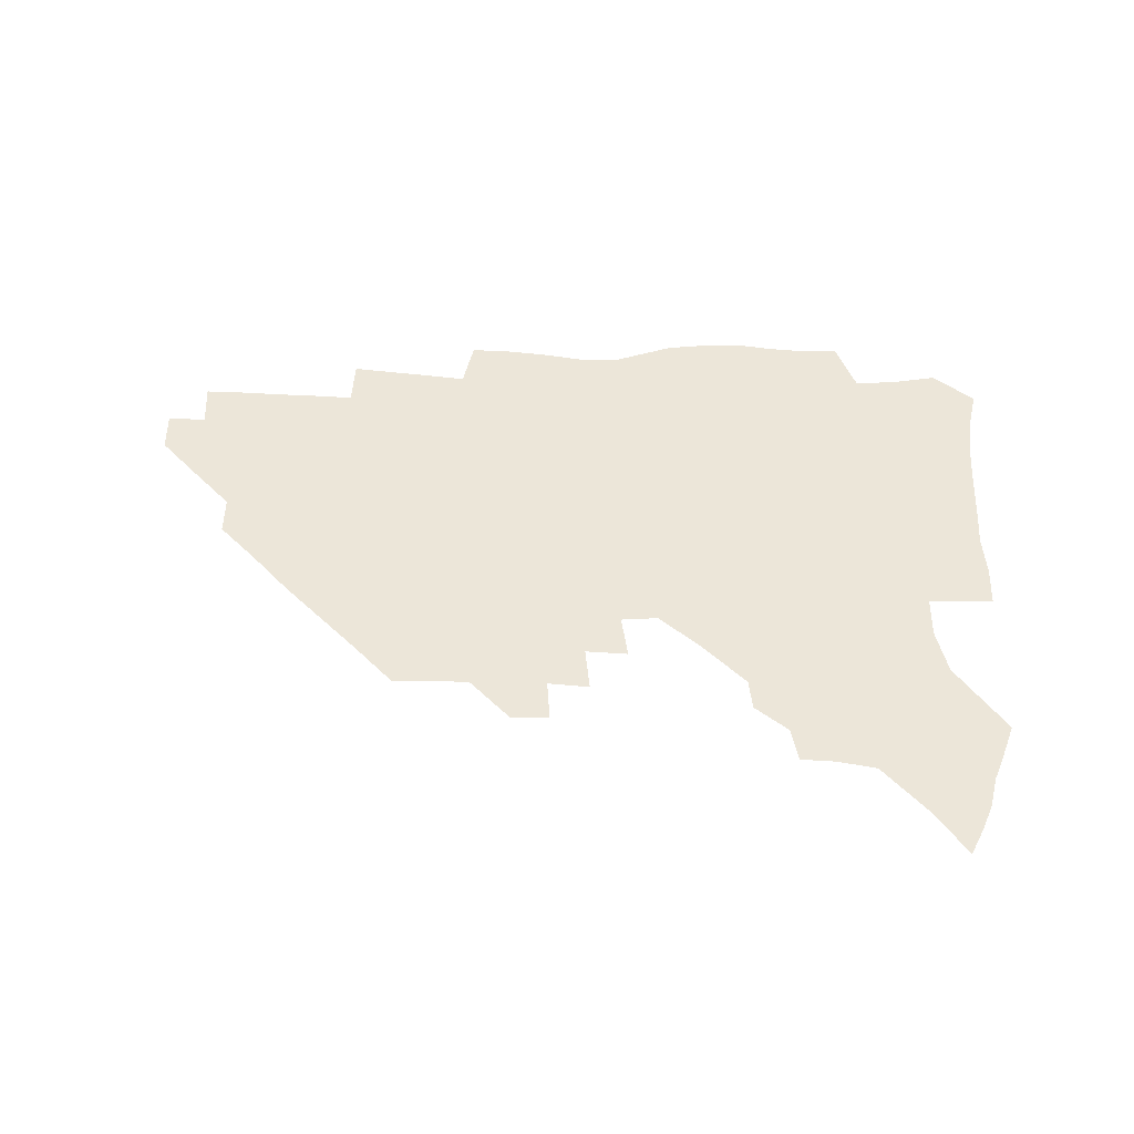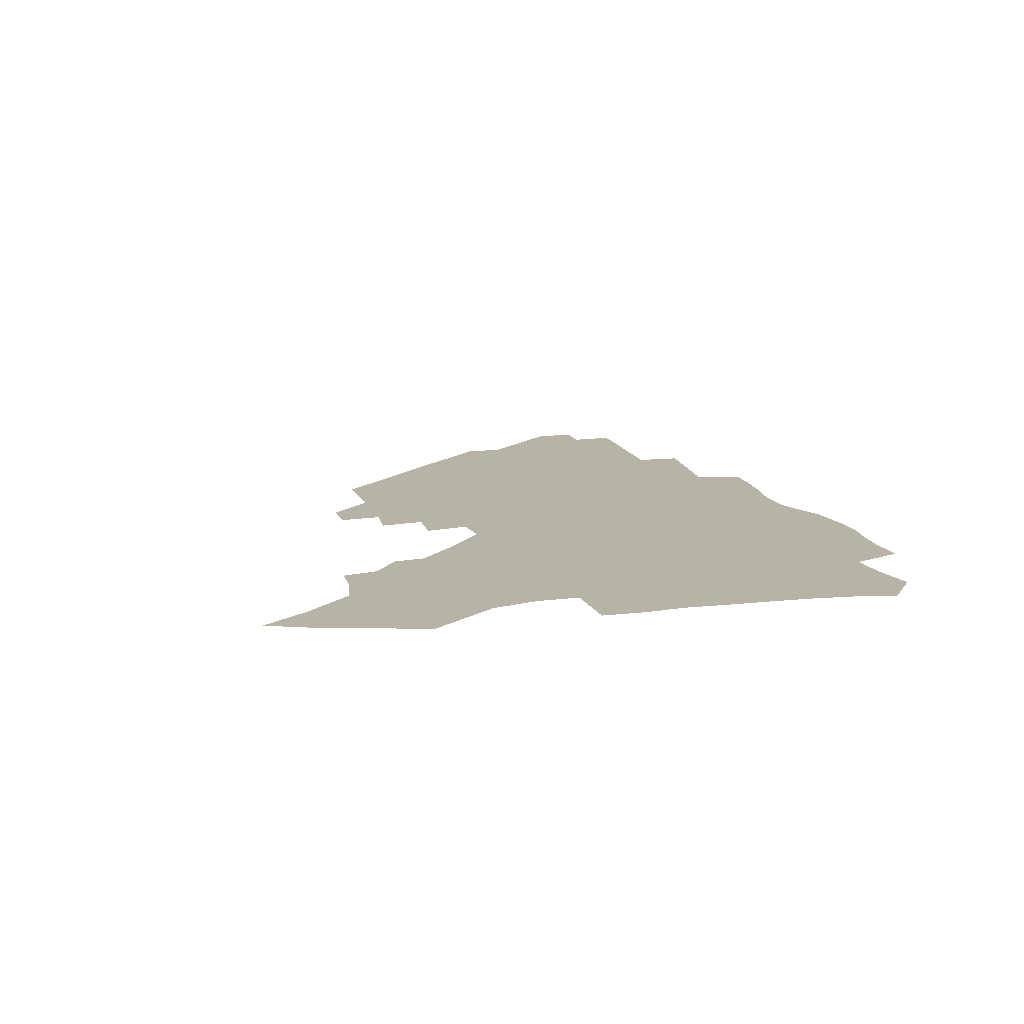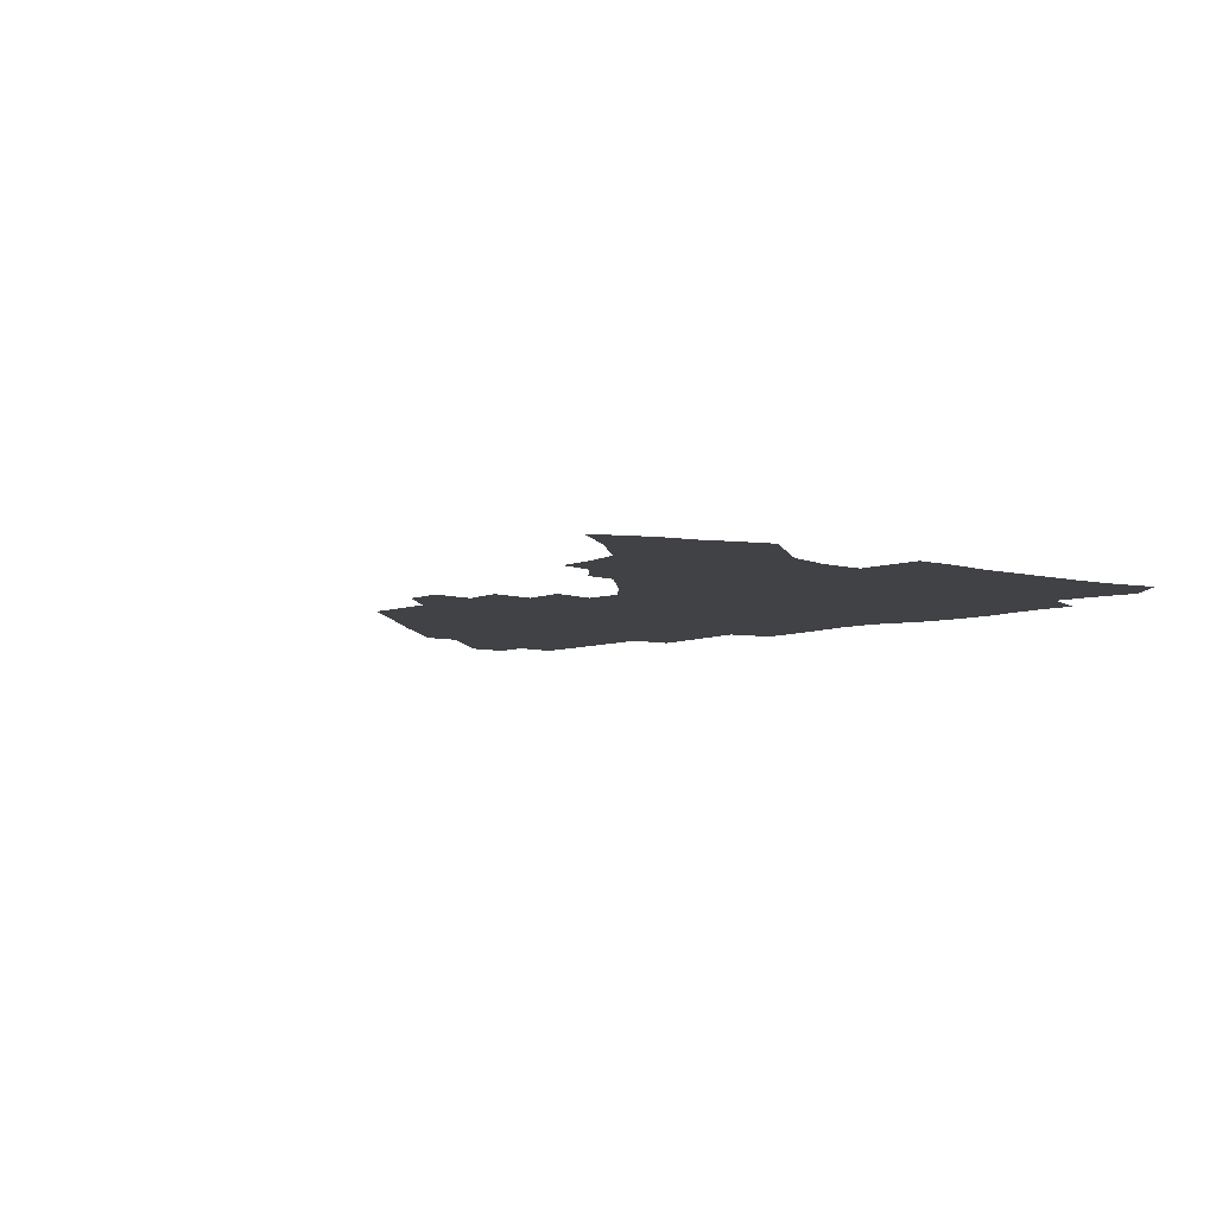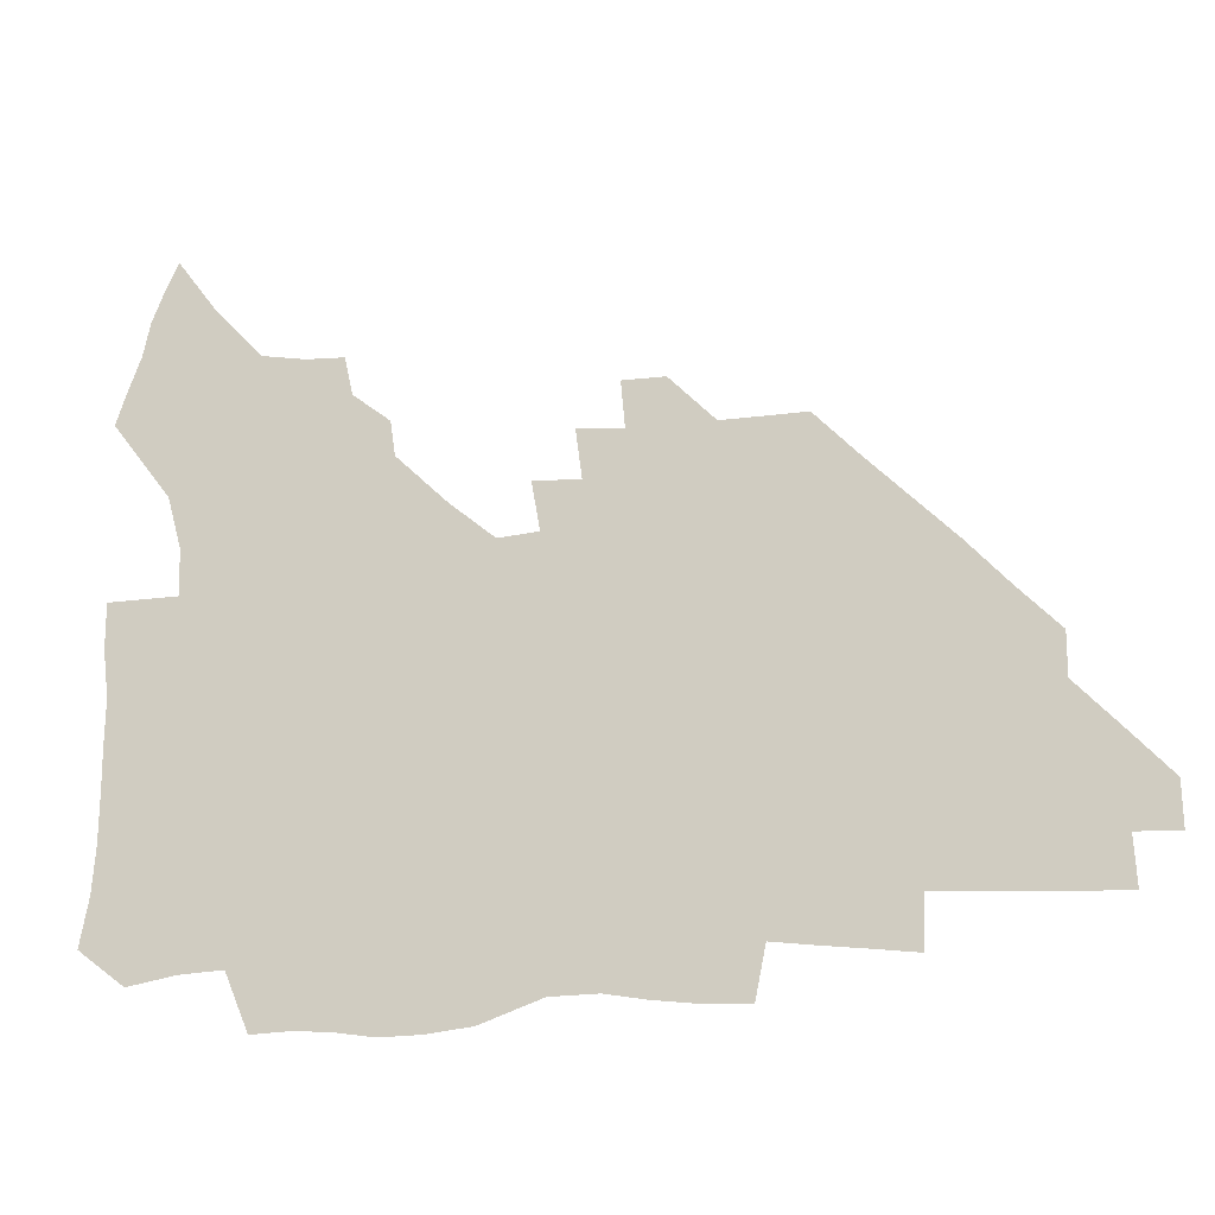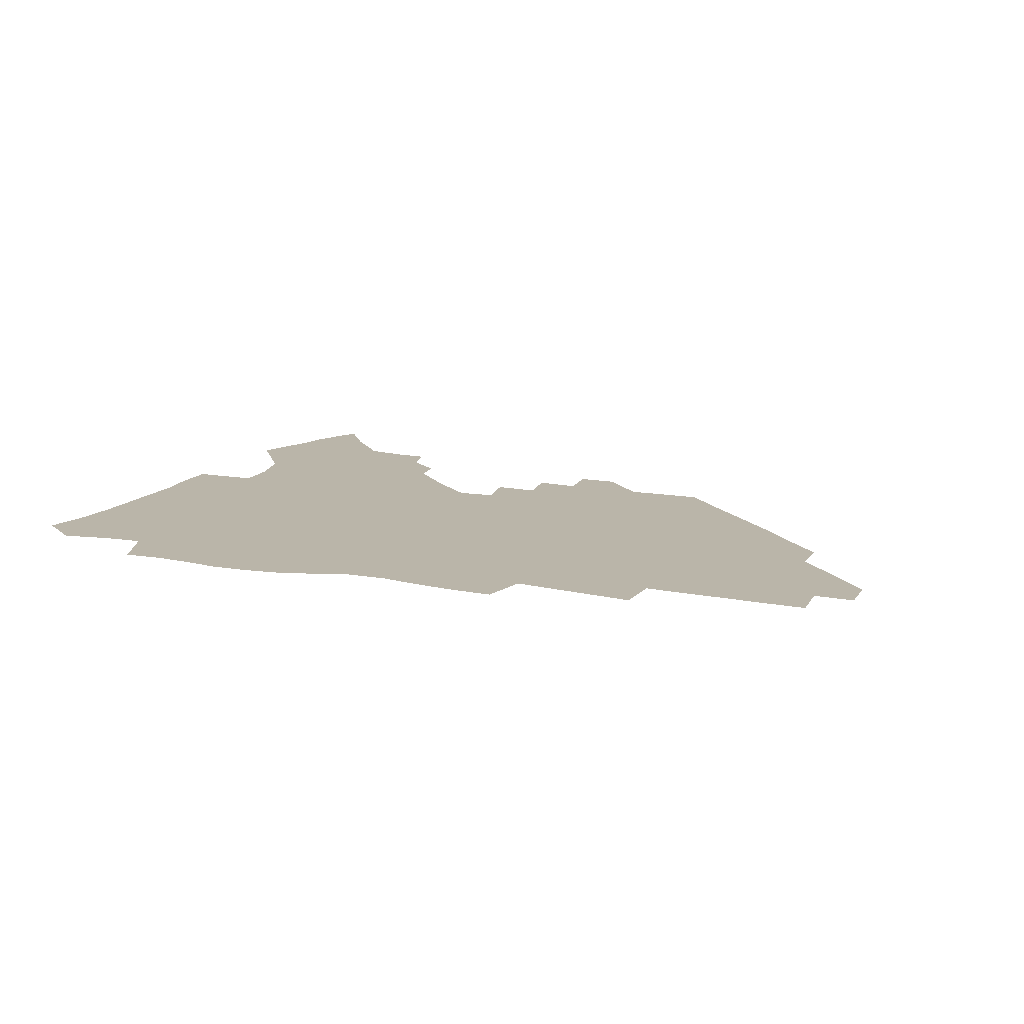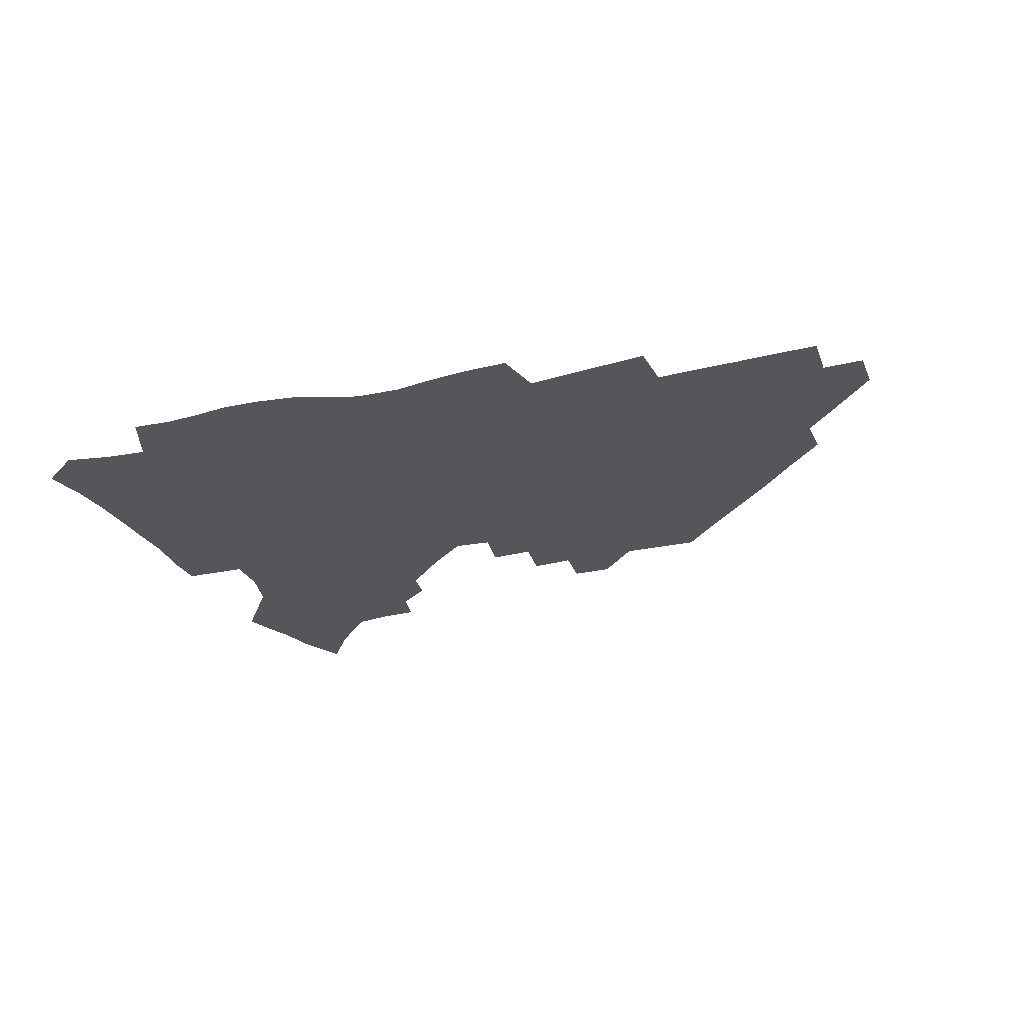
<metadata>
{"format":"obj","ext":"obj","renderer":"f3d","projection":"perspective","resolution":1024,"background":"white","views":[{"elev":49.0,"azim":-178.3,"up":"+Z"},{"elev":12.9,"azim":-105.4,"up":"+Z"},{"elev":-6.1,"azim":-129.5,"up":"+Z"},{"elev":-16.4,"azim":13.3,"up":"+Y"},{"elev":13.5,"azim":23.3,"up":"+Z"},{"elev":-25.2,"azim":20.8,"up":"+Z"}]}
</metadata>
<code>
v 260.4 188.1 0
v 263.7 205 0
v 265 220.9 0
v 265.3 236.7 0
v 265.3 252.7 0
v 265.7 268.9 0
v 263.8 284.8 0
v 263.9 300.7 0
v 276.7 175.8 0
v 280.9 193.4 0
v 283.1 209.3 0
v 285.1 224.9 0
v 285.6 239.8 0
v 285.8 254.9 0
v 288.2 270.5 0
v 288.7 285.7 0
v 288.7 301.2 0
v 288.2 317.3 0
v 283.5 335 0
v 263.2 361.6 0
v 267.3 373.6 0
v 271.6 385 0
v 274.2 396.9 0
v 278.5 407.6 0
v 283.3 417.6 0
v 294.1 179.1 0
v 297.7 195.8 0
v 300.9 212 0
v 302.4 226.8 0
v 302.7 241.2 0
v 303.9 256 0
v 307 271.2 0
v 307.5 285.4 0
v 306.6 299.7 0
v 306.8 313.9 0
v 307.6 327.6 0
v 304.4 343.1 0
v 298 360.5 0
v 292.3 377.1 0
v 294.6 388.6 0
v 296.4 400 0
v 309.4 180.1 0
v 313.3 197.2 0
v 315.5 212.4 0
v 317 227.1 0
v 318.3 241.7 0
v 319.8 256.2 0
v 322.7 271.2 0
v 323.5 285.2 0
v 323 299 0
v 323.5 312.5 0
v 323 326 0
v 320.6 340.5 0
v 319.3 354 0
v 316.7 367.9 0
v 313.9 381.6 0
v 317.8 160 0
v 325.1 182 0
v 328.3 197.9 0
v 330.3 212.7 0
v 331.2 226.9 0
v 333.2 241.7 0
v 334.8 256.1 0
v 338.4 271.4 0
v 339.3 285.1 0
v 338.9 298.6 0
v 338 312.2 0
v 336.8 325.8 0
v 334.6 340 0
v 334.5 352.3 0
v 332.8 365 0
v 329.1 379 0
v 332.5 160.8 0
v 339.1 181.3 0
v 343.3 198.3 0
v 345.1 212.9 0
v 347.1 227.7 0
v 348.2 241.9 0
v 350.9 256.8 0
v 353.7 271.5 0
v 354.9 285 0
v 354.2 298.4 0
v 351.8 312.6 0
v 350 326.6 0
v 348 340.7 0
v 346.8 353.2 0
v 345.4 365.2 0
v 342.4 378.5 0
v 345.9 159.8 0
v 354 181.8 0
v 358.5 198.7 0
v 361.3 213.9 0
v 362.8 228.3 0
v 365.2 243.2 0
v 366.7 257.4 0
v 368.7 271.6 0
v 369.2 285 0
v 369 298.1 0
v 367.1 311.8 0
v 364 326.6 0
v 360.2 343.1 0
v 358.5 355.1 0
v 358.8 158 0
v 369.5 182.8 0
v 374.5 199.7 0
v 377.7 215.1 0
v 378.9 229.3 0
v 381.8 244.3 0
v 382.9 258.3 0
v 383.5 271.9 0
v 383.3 285.2 0
v 382.8 298.4 0
v 380.9 312 0
v 378.4 325.8 0
v 373.4 158.4 0
v 385.1 183.5 0
v 391.4 201.5 0
v 393.5 216 0
v 395.3 230.4 0
v 396.6 244.5 0
v 396.9 258.3 0
v 397.1 271.9 0
v 397 285.5 0
v 396 299.2 0
v 394.2 312.9 0
v 389.5 160.4 0
v 402.2 185.6 0
v 406.8 202 0
v 408.7 216.3 0
v 410 230.5 0
v 410.4 244.3 0
v 411 258.2 0
v 410.9 272 0
v 411.4 285.8 0
v 409.9 300 0
v 408.4 314.1 0
v 405.5 331 0
v 411.5 168.4 0
v 418.6 186.9 0
v 421.2 201.5 0
v 423 215.9 0
v 424.6 230.3 0
v 424.7 244.1 0
v 425.4 258.3 0
v 425.3 272.3 0
v 424.9 286.5 0
v 424.2 300.7 0
v 422.9 315.4 0
v 421.9 330.3 0
v 419.7 347.3 0
v 428.1 168.9 0
v 433.4 186.3 0
v 435.7 200.9 0
v 437.4 215.4 0
v 438.5 229.7 0
v 439.2 244 0
v 439.5 258.2 0
v 439.4 272.3 0
v 439.2 286.6 0
v 439 300.7 0
v 438 315.4 0
v 436.8 330.8 0
v 435.8 346.1 0
v 434.3 362.3 0
v 443.1 166.5 0
v 448 184.9 0
v 450.2 199.9 0
v 452.2 215.1 0
v 452.9 229.3 0
v 453.3 243.6 0
v 453.6 257.9 0
v 453.9 272.3 0
v 453.4 286.7 0
v 453.3 301 0
v 452.6 315.8 0
v 451.7 330.7 0
v 450.7 345.9 0
v 449.2 362.3 0
v 458.6 164.8 0
v 462.7 183.3 0
v 465 199.2 0
v 466.5 214.2 0
v 467.4 228.8 0
v 467.8 243.2 0
v 468.1 257.7 0
v 468.5 272.1 0
v 468.3 286.5 0
v 467.7 301.3 0
v 467.1 316 0
v 466.5 330.6 0
v 465.3 346.2 0
v 474.2 164.4 0
v 477.9 182.5 0
v 479.8 198.3 0
v 481 213.2 0
v 481.9 228.3 0
v 482.5 243 0
v 482.6 257.6 0
v 482.7 272.1 0
v 482.7 286.5 0
v 482.1 301.9 0
v 481.6 316.3 0
v 481 331 0
v 480 346.4 0
v 493.2 180.8 0
v 494.7 197.6 0
v 495.6 212.5 0
v 496.6 228 0
v 497.2 242.9 0
v 497.2 257.4 0
v 497.2 271.9 0
v 497.1 286.5 0
v 496.4 301.9 0
v 496.1 316.4 0
v 495.5 331 0
v 494.5 346.7 0
v 508.6 179.2 0
v 509.6 196.6 0
v 510.5 212.3 0
v 511.1 227.6 0
v 511.5 242.6 0
v 511.6 257.2 0
v 511.8 271.8 0
v 511.5 286.5 0
v 510.9 301.6 0
v 510.5 316.4 0
v 509.9 331 0
v 524.1 177.5 0
v 524.7 195.3 0
v 525.4 211.4 0
v 525.7 227.2 0
v 525.9 242.3 0
v 526 257.1 0
v 525.9 271.7 0
v 525.7 286.5 0
v 525.4 301.4 0
v 524.9 316.4 0
v 540.1 194.7 0
v 540.2 211.3 0
v 540.2 227.1 0
v 540.4 242 0
v 540.5 256.9 0
v 540.1 271.7 0
v 540 286.4 0
v 539.8 301.9 0
v 555.5 194.2 0
v 554.9 211.2 0
v 554.9 226.7 0
v 555 241.8 0
v 554.7 256.9 0
v 554.5 271.8 0
v 554.3 286.5 0
v 570.9 193.6 0
v 570.1 210.5 0
v 569.6 226.4 0
v 569.5 241.7 0
v 569.1 256.9 0
v 569.1 271.8 0
v 586 193.3 0
v 584.9 210.3 0
v 584.7 225.9 0
v 583.8 241.8 0
v 599.8 209.9 0
v 599.4 225.6 0
f 9 10 1
f 1 10 2
f 10 11 2
f 2 11 3
f 11 12 3
f 3 12 4
f 12 13 4
f 4 13 5
f 13 14 5
f 5 14 6
f 14 15 6
f 6 15 7
f 15 16 7
f 7 16 8
f 16 17 8
f 9 26 10
f 26 27 10
f 10 27 11
f 27 28 11
f 11 28 12
f 28 29 12
f 12 29 13
f 29 30 13
f 13 30 14
f 30 31 14
f 14 31 15
f 31 32 15
f 15 32 16
f 32 33 16
f 16 33 17
f 33 34 17
f 17 34 18
f 34 35 18
f 18 35 19
f 35 36 19
f 19 36 20
f 36 37 20
f 20 37 21
f 37 38 21
f 21 38 22
f 38 39 22
f 22 39 23
f 39 40 23
f 23 40 24
f 40 41 24
f 24 41 25
f 26 42 27
f 42 43 27
f 27 43 28
f 43 44 28
f 28 44 29
f 44 45 29
f 29 45 30
f 45 46 30
f 30 46 31
f 46 47 31
f 31 47 32
f 47 48 32
f 32 48 33
f 48 49 33
f 33 49 34
f 49 50 34
f 34 50 35
f 50 51 35
f 35 51 36
f 51 52 36
f 36 52 37
f 52 53 37
f 37 53 38
f 53 54 38
f 38 54 39
f 54 55 39
f 39 55 40
f 55 56 40
f 40 56 41
f 57 58 42
f 42 58 43
f 58 59 43
f 43 59 44
f 59 60 44
f 44 60 45
f 60 61 45
f 45 61 46
f 61 62 46
f 46 62 47
f 62 63 47
f 47 63 48
f 63 64 48
f 48 64 49
f 64 65 49
f 49 65 50
f 65 66 50
f 50 66 51
f 66 67 51
f 51 67 52
f 67 68 52
f 52 68 53
f 68 69 53
f 53 69 54
f 69 70 54
f 54 70 55
f 70 71 55
f 55 71 56
f 71 72 56
f 57 73 58
f 73 74 58
f 58 74 59
f 74 75 59
f 59 75 60
f 75 76 60
f 60 76 61
f 76 77 61
f 61 77 62
f 77 78 62
f 62 78 63
f 78 79 63
f 63 79 64
f 79 80 64
f 64 80 65
f 80 81 65
f 65 81 66
f 81 82 66
f 66 82 67
f 82 83 67
f 67 83 68
f 83 84 68
f 68 84 69
f 84 85 69
f 69 85 70
f 85 86 70
f 70 86 71
f 86 87 71
f 71 87 72
f 87 88 72
f 73 89 74
f 89 90 74
f 74 90 75
f 90 91 75
f 75 91 76
f 91 92 76
f 76 92 77
f 92 93 77
f 77 93 78
f 93 94 78
f 78 94 79
f 94 95 79
f 79 95 80
f 95 96 80
f 80 96 81
f 96 97 81
f 81 97 82
f 97 98 82
f 82 98 83
f 98 99 83
f 83 99 84
f 99 100 84
f 84 100 85
f 100 101 85
f 85 101 86
f 101 102 86
f 86 102 87
f 89 103 90
f 103 104 90
f 90 104 91
f 104 105 91
f 91 105 92
f 105 106 92
f 92 106 93
f 106 107 93
f 93 107 94
f 107 108 94
f 94 108 95
f 108 109 95
f 95 109 96
f 109 110 96
f 96 110 97
f 110 111 97
f 97 111 98
f 111 112 98
f 98 112 99
f 112 113 99
f 99 113 100
f 113 114 100
f 100 114 101
f 103 115 104
f 115 116 104
f 104 116 105
f 116 117 105
f 105 117 106
f 117 118 106
f 106 118 107
f 118 119 107
f 107 119 108
f 119 120 108
f 108 120 109
f 120 121 109
f 109 121 110
f 121 122 110
f 110 122 111
f 122 123 111
f 111 123 112
f 123 124 112
f 112 124 113
f 124 125 113
f 113 125 114
f 115 126 116
f 126 127 116
f 116 127 117
f 127 128 117
f 117 128 118
f 128 129 118
f 118 129 119
f 129 130 119
f 119 130 120
f 130 131 120
f 120 131 121
f 131 132 121
f 121 132 122
f 132 133 122
f 122 133 123
f 133 134 123
f 123 134 124
f 134 135 124
f 124 135 125
f 135 136 125
f 126 138 127
f 138 139 127
f 127 139 128
f 139 140 128
f 128 140 129
f 140 141 129
f 129 141 130
f 141 142 130
f 130 142 131
f 142 143 131
f 131 143 132
f 143 144 132
f 132 144 133
f 144 145 133
f 133 145 134
f 145 146 134
f 134 146 135
f 146 147 135
f 135 147 136
f 147 148 136
f 136 148 137
f 148 149 137
f 138 151 139
f 151 152 139
f 139 152 140
f 152 153 140
f 140 153 141
f 153 154 141
f 141 154 142
f 154 155 142
f 142 155 143
f 155 156 143
f 143 156 144
f 156 157 144
f 144 157 145
f 157 158 145
f 145 158 146
f 158 159 146
f 146 159 147
f 159 160 147
f 147 160 148
f 160 161 148
f 148 161 149
f 161 162 149
f 149 162 150
f 162 163 150
f 151 165 152
f 165 166 152
f 152 166 153
f 166 167 153
f 153 167 154
f 167 168 154
f 154 168 155
f 168 169 155
f 155 169 156
f 169 170 156
f 156 170 157
f 170 171 157
f 157 171 158
f 171 172 158
f 158 172 159
f 172 173 159
f 159 173 160
f 173 174 160
f 160 174 161
f 174 175 161
f 161 175 162
f 175 176 162
f 162 176 163
f 176 177 163
f 163 177 164
f 177 178 164
f 165 179 166
f 179 180 166
f 166 180 167
f 180 181 167
f 167 181 168
f 181 182 168
f 168 182 169
f 182 183 169
f 169 183 170
f 183 184 170
f 170 184 171
f 184 185 171
f 171 185 172
f 185 186 172
f 172 186 173
f 186 187 173
f 173 187 174
f 187 188 174
f 174 188 175
f 188 189 175
f 175 189 176
f 189 190 176
f 176 190 177
f 190 191 177
f 177 191 178
f 179 192 180
f 192 193 180
f 180 193 181
f 193 194 181
f 181 194 182
f 194 195 182
f 182 195 183
f 195 196 183
f 183 196 184
f 196 197 184
f 184 197 185
f 197 198 185
f 185 198 186
f 198 199 186
f 186 199 187
f 199 200 187
f 187 200 188
f 200 201 188
f 188 201 189
f 201 202 189
f 189 202 190
f 202 203 190
f 190 203 191
f 203 204 191
f 193 205 194
f 205 206 194
f 194 206 195
f 206 207 195
f 195 207 196
f 207 208 196
f 196 208 197
f 208 209 197
f 197 209 198
f 209 210 198
f 198 210 199
f 210 211 199
f 199 211 200
f 211 212 200
f 200 212 201
f 212 213 201
f 201 213 202
f 213 214 202
f 202 214 203
f 214 215 203
f 203 215 204
f 215 216 204
f 205 217 206
f 217 218 206
f 206 218 207
f 218 219 207
f 207 219 208
f 219 220 208
f 208 220 209
f 220 221 209
f 209 221 210
f 221 222 210
f 210 222 211
f 222 223 211
f 211 223 212
f 223 224 212
f 212 224 213
f 224 225 213
f 213 225 214
f 225 226 214
f 214 226 215
f 226 227 215
f 215 227 216
f 217 228 218
f 228 229 218
f 218 229 219
f 229 230 219
f 219 230 220
f 230 231 220
f 220 231 221
f 231 232 221
f 221 232 222
f 232 233 222
f 222 233 223
f 233 234 223
f 223 234 224
f 234 235 224
f 224 235 225
f 235 236 225
f 225 236 226
f 236 237 226
f 226 237 227
f 229 238 230
f 238 239 230
f 230 239 231
f 239 240 231
f 231 240 232
f 240 241 232
f 232 241 233
f 241 242 233
f 233 242 234
f 242 243 234
f 234 243 235
f 243 244 235
f 235 244 236
f 244 245 236
f 236 245 237
f 238 246 239
f 246 247 239
f 239 247 240
f 247 248 240
f 240 248 241
f 248 249 241
f 241 249 242
f 249 250 242
f 242 250 243
f 250 251 243
f 243 251 244
f 251 252 244
f 244 252 245
f 246 253 247
f 253 254 247
f 247 254 248
f 254 255 248
f 248 255 249
f 255 256 249
f 249 256 250
f 256 257 250
f 250 257 251
f 257 258 251
f 251 258 252
f 253 259 254
f 259 260 254
f 254 260 255
f 260 261 255
f 255 261 256
f 261 262 256
f 256 262 257
f 260 263 261
f 263 264 261
f 261 264 262

</code>
